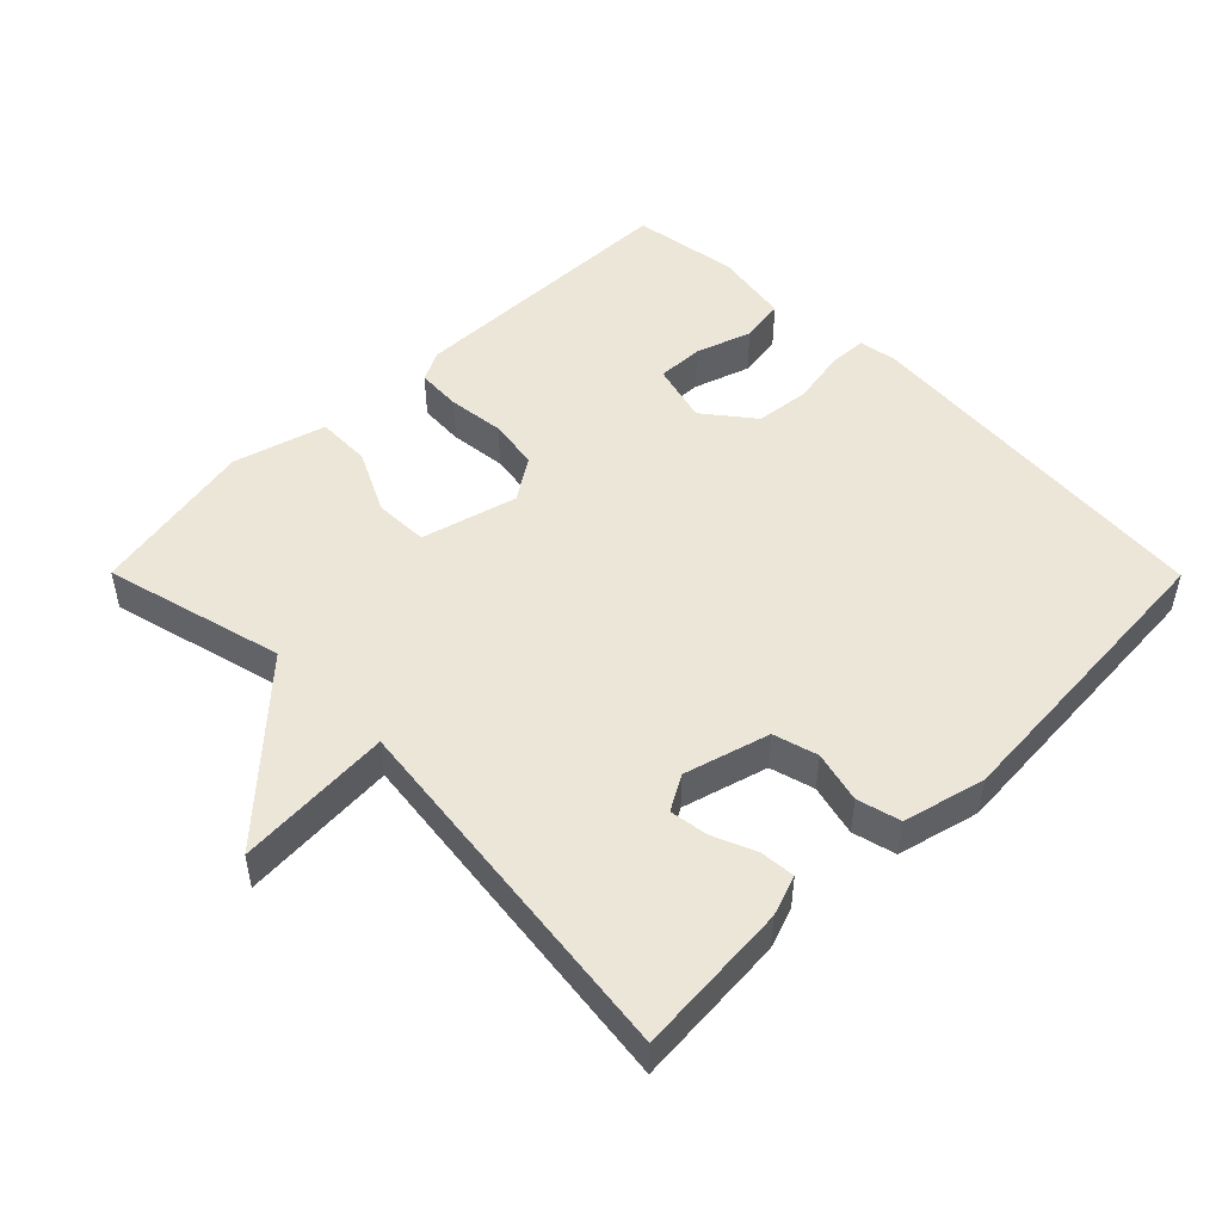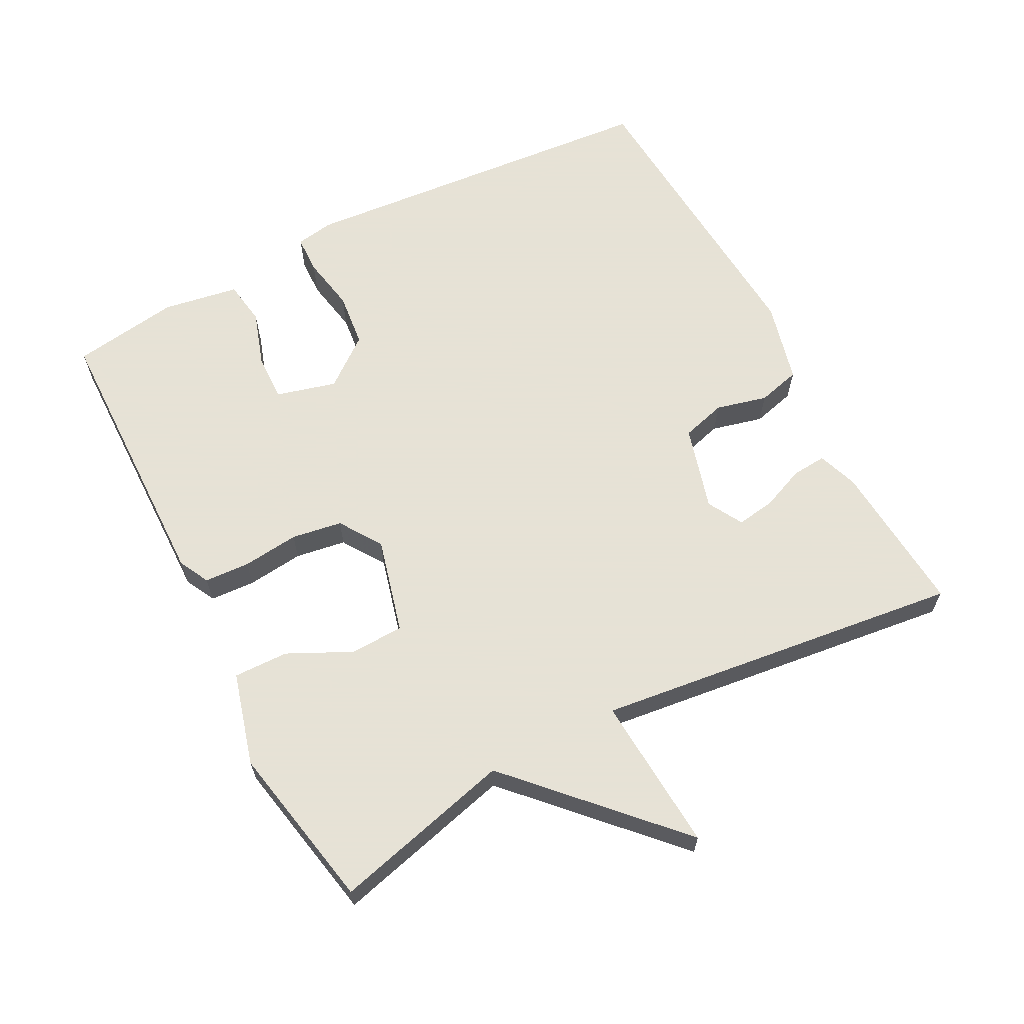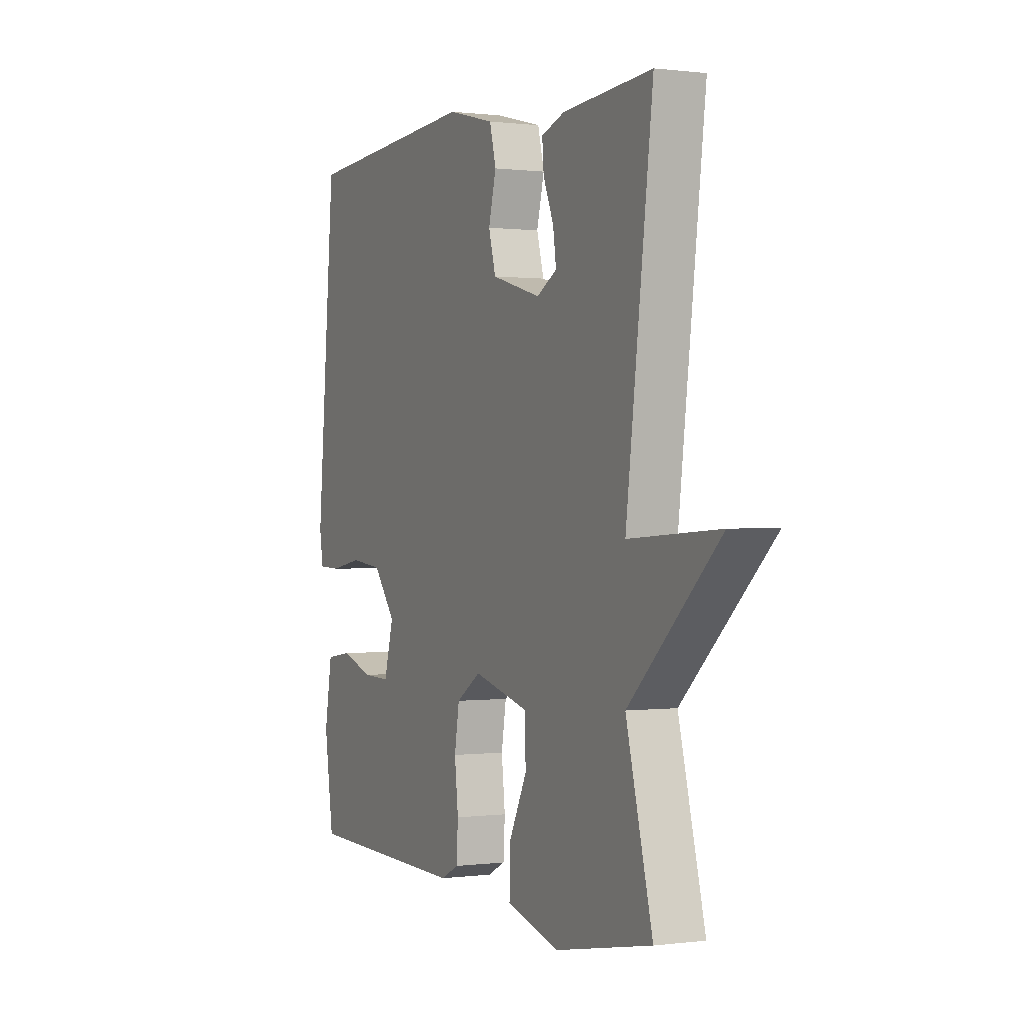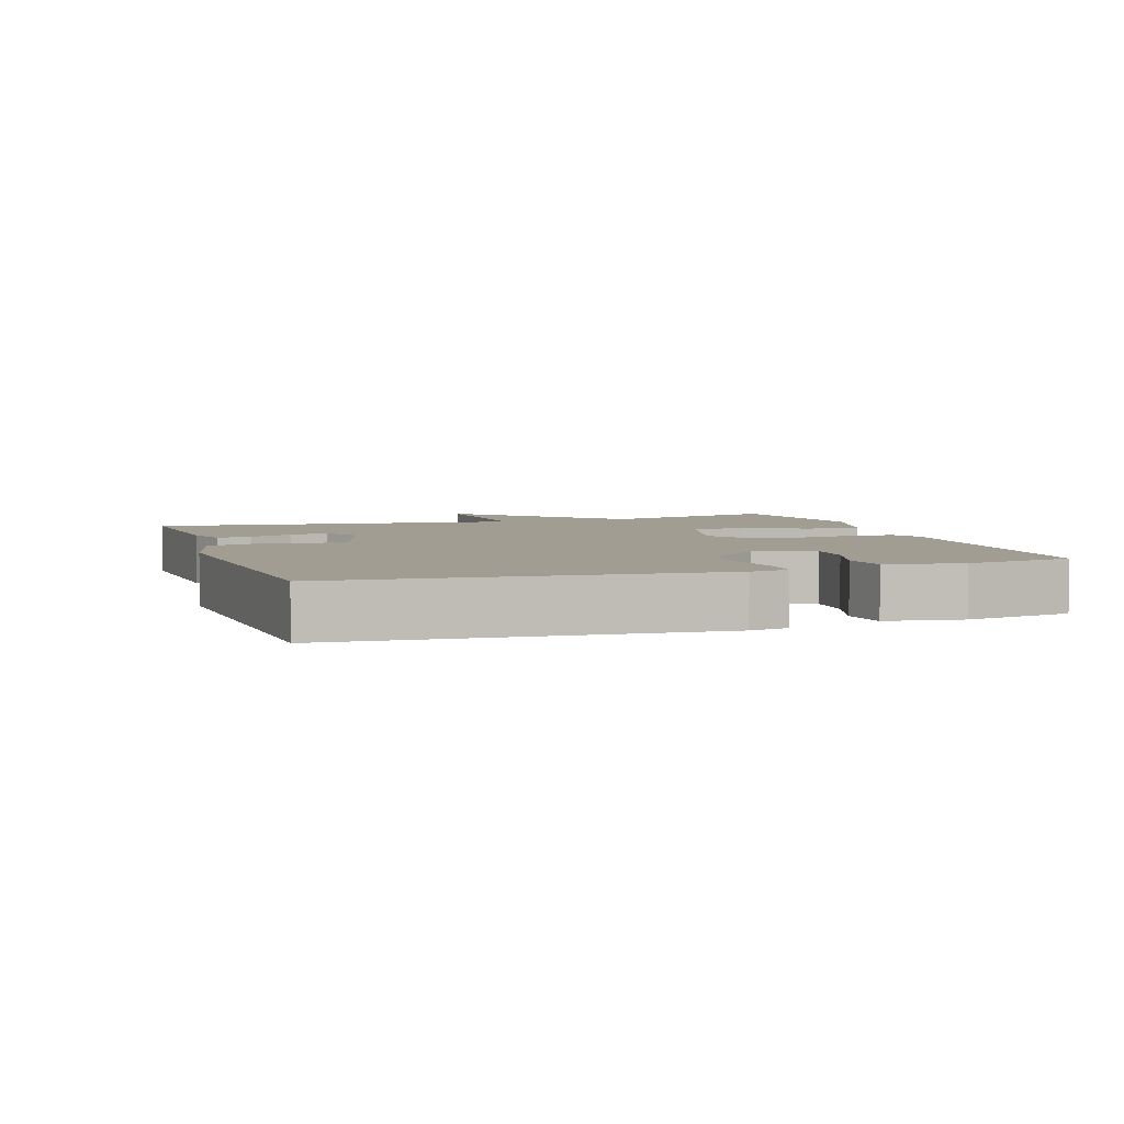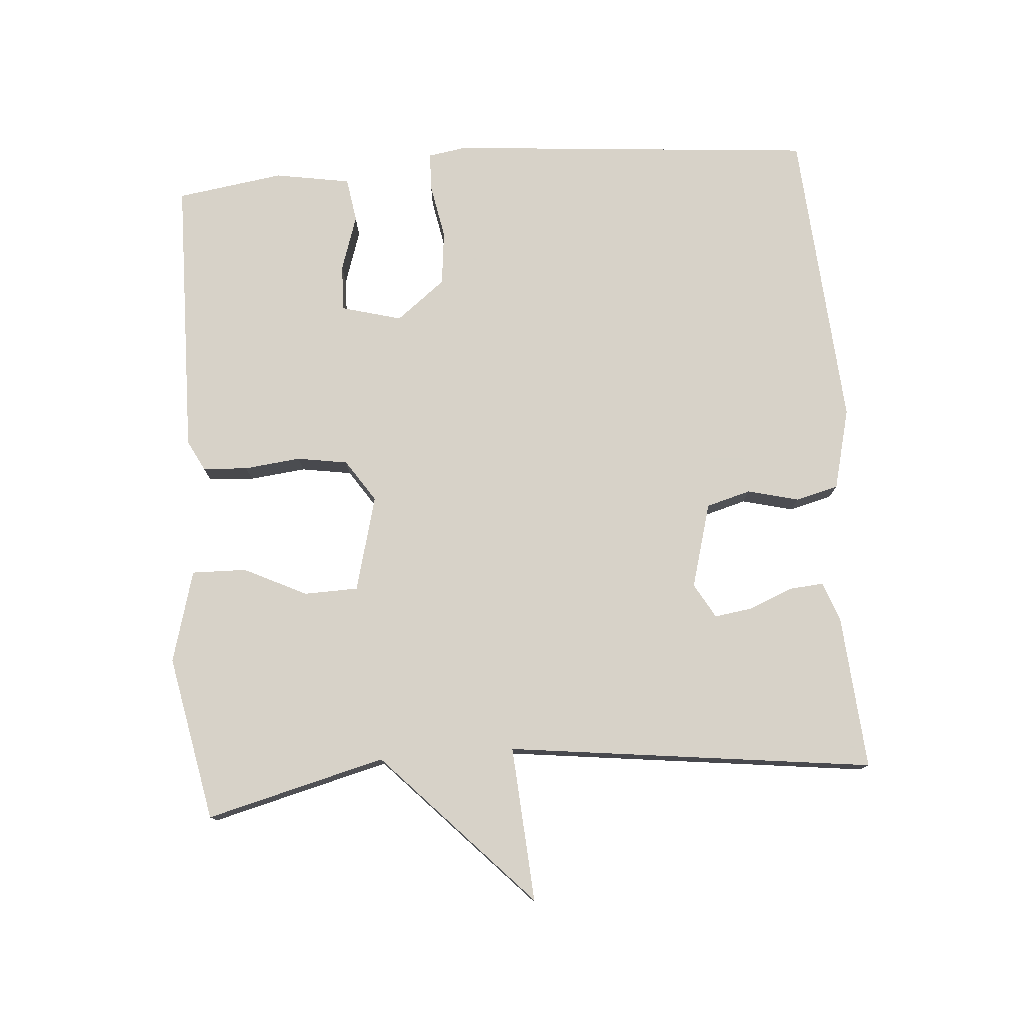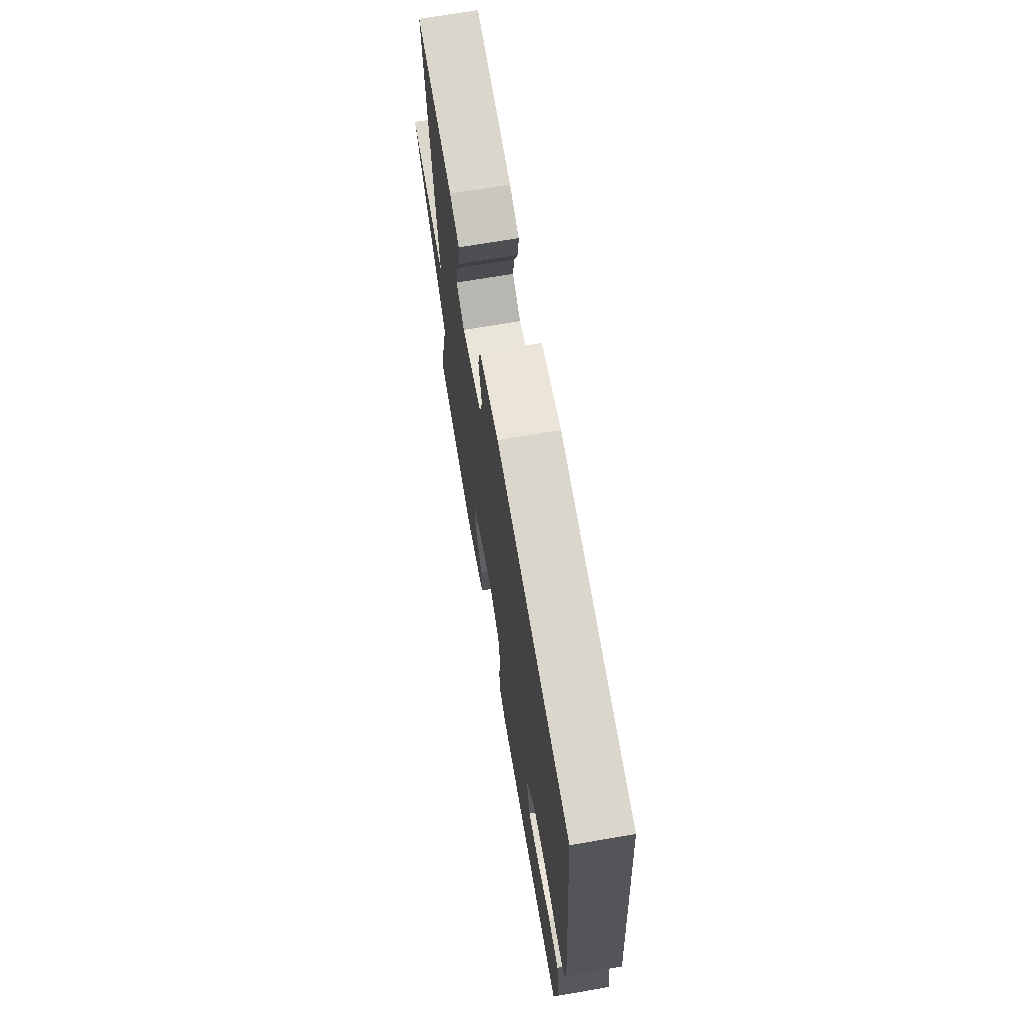
<metadata>
{"format":"obj","ext":"obj","renderer":"f3d","projection":"perspective","resolution":1024,"background":"white","views":[{"elev":49.3,"azim":-44.8,"up":"+Y"},{"elev":63.8,"azim":-117.7,"up":"+Y"},{"elev":0.4,"azim":-115.8,"up":"+Z"},{"elev":4.7,"azim":71.5,"up":"+Y"},{"elev":77.4,"azim":-94.5,"up":"+Y"},{"elev":69.7,"azim":80.3,"up":"+Z"}]}
</metadata>
<code>
v -0.5 0.07 -0.5
v -0.433 0.07 -0.237
v -0.661 0.07 -0.022
v -0.433 0.07 -0.037
v -0.5 0.07 0.5
v -0.275 0.07 0.483
v -0.216 0.07 0.462
v -0.22 0.07 0.411
v -0.246 0.07 0.348
v -0.254 0.07 0.292
v -0.203 0.07 0.263
v -0.079 0.07 0.298
v -0.061 0.07 0.363
v -0.08 0.07 0.438
v -0.064 0.07 0.501
v 0.055 0.07 0.531
v 0.5 0.07 0.5
v 0.547 0.07 -0.039
v 0.538 0.07 -0.095
v 0.482 0.07 -0.097
v 0.401 0.07 -0.082
v 0.321 0.07 -0.091
v 0.265 0.07 -0.163
v 0.289 0.07 -0.251
v 0.357 0.07 -0.249
v 0.439 0.07 -0.222
v 0.504 0.07 -0.232
v 0.523 0.07 -0.343
v 0.5 0.07 -0.5
v 0.087 0.07 -0.508
v 0.042 0.07 -0.485
v 0.038 0.07 -0.419
v 0.047 0.07 -0.336
v 0.035 0.07 -0.262
v -0.027 0.07 -0.221
v -0.167 0.07 -0.258
v -0.169 0.07 -0.337
v -0.124 0.07 -0.429
v -0.122 0.07 -0.509
v -0.257 0.07 -0.547
v -0.5 0 -0.5
v -0.433 0 -0.237
v -0.661 0 -0.022
v -0.433 0 -0.037
v -0.5 0 0.5
v -0.275 0 0.483
v -0.216 0 0.462
v -0.22 0 0.411
v -0.246 0 0.348
v -0.254 0 0.292
v -0.203 0 0.263
v -0.079 0 0.298
v -0.061 0 0.363
v -0.08 0 0.438
v -0.064 0 0.501
v 0.055 0 0.531
v 0.5 0 0.5
v 0.547 0 -0.039
v 0.538 0 -0.095
v 0.482 0 -0.097
v 0.401 0 -0.082
v 0.321 0 -0.091
v 0.265 0 -0.163
v 0.289 0 -0.251
v 0.357 0 -0.249
v 0.439 0 -0.222
v 0.504 0 -0.232
v 0.523 0 -0.343
v 0.5 0 -0.5
v 0.087 0 -0.508
v 0.042 0 -0.485
v 0.038 0 -0.419
v 0.047 0 -0.336
v 0.035 0 -0.262
v -0.027 0 -0.221
v -0.167 0 -0.258
v -0.169 0 -0.337
v -0.124 0 -0.429
v -0.122 0 -0.509
v -0.257 0 -0.547
f 40 1 2
f 39 40 2
f 38 39 2
f 37 38 2
f 2 3 4
f 37 2 4
f 36 37 4
f 35 36 4 5
f 34 35 5
f 31 32 33
f 30 31 33
f 29 30 33
f 28 29 33
f 27 28 33
f 25 26 27
f 25 27 33
f 24 25 33 34
f 19 20 21
f 18 19 21
f 17 18 21
f 16 17 21
f 15 16 21
f 14 15 21
f 13 14 21
f 12 13 21 22
f 11 12 22 23
f 7 8 9
f 6 7 9
f 5 6 9
f 5 9 10
f 34 5 10
f 23 24 34
f 11 23 34
f 10 11 34
f 42 41 80
f 42 80 79
f 42 79 78
f 42 78 77
f 44 43 42
f 44 42 77
f 44 77 76
f 45 44 76 75
f 45 75 74
f 73 72 71
f 73 71 70
f 73 70 69
f 73 69 68
f 73 68 67
f 67 66 65
f 73 67 65
f 74 73 65 64
f 61 60 59
f 61 59 58
f 61 58 57
f 61 57 56
f 61 56 55
f 61 55 54
f 61 54 53
f 62 61 53 52
f 63 62 52 51
f 49 48 47
f 49 47 46
f 49 46 45
f 50 49 45
f 50 45 74
f 74 64 63
f 74 63 51
f 74 51 50
f 1 41 42 2
f 2 42 43 3
f 3 43 44 4
f 4 44 45 5
f 5 45 46 6
f 6 46 47 7
f 7 47 48 8
f 8 48 49 9
f 9 49 50 10
f 10 50 51 11
f 11 51 52 12
f 12 52 53 13
f 13 53 54 14
f 14 54 55 15
f 15 55 56 16
f 16 56 57 17
f 17 57 58 18
f 18 58 59 19
f 19 59 60 20
f 20 60 61 21
f 21 61 62 22
f 22 62 63 23
f 23 63 64 24
f 24 64 65 25
f 25 65 66 26
f 26 66 67 27
f 27 67 68 28
f 28 68 69 29
f 29 69 70 30
f 30 70 71 31
f 31 71 72 32
f 32 72 73 33
f 33 73 74 34
f 34 74 75 35
f 35 75 76 36
f 36 76 77 37
f 37 77 78 38
f 38 78 79 39
f 39 79 80 40
f 40 80 41 1

</code>
